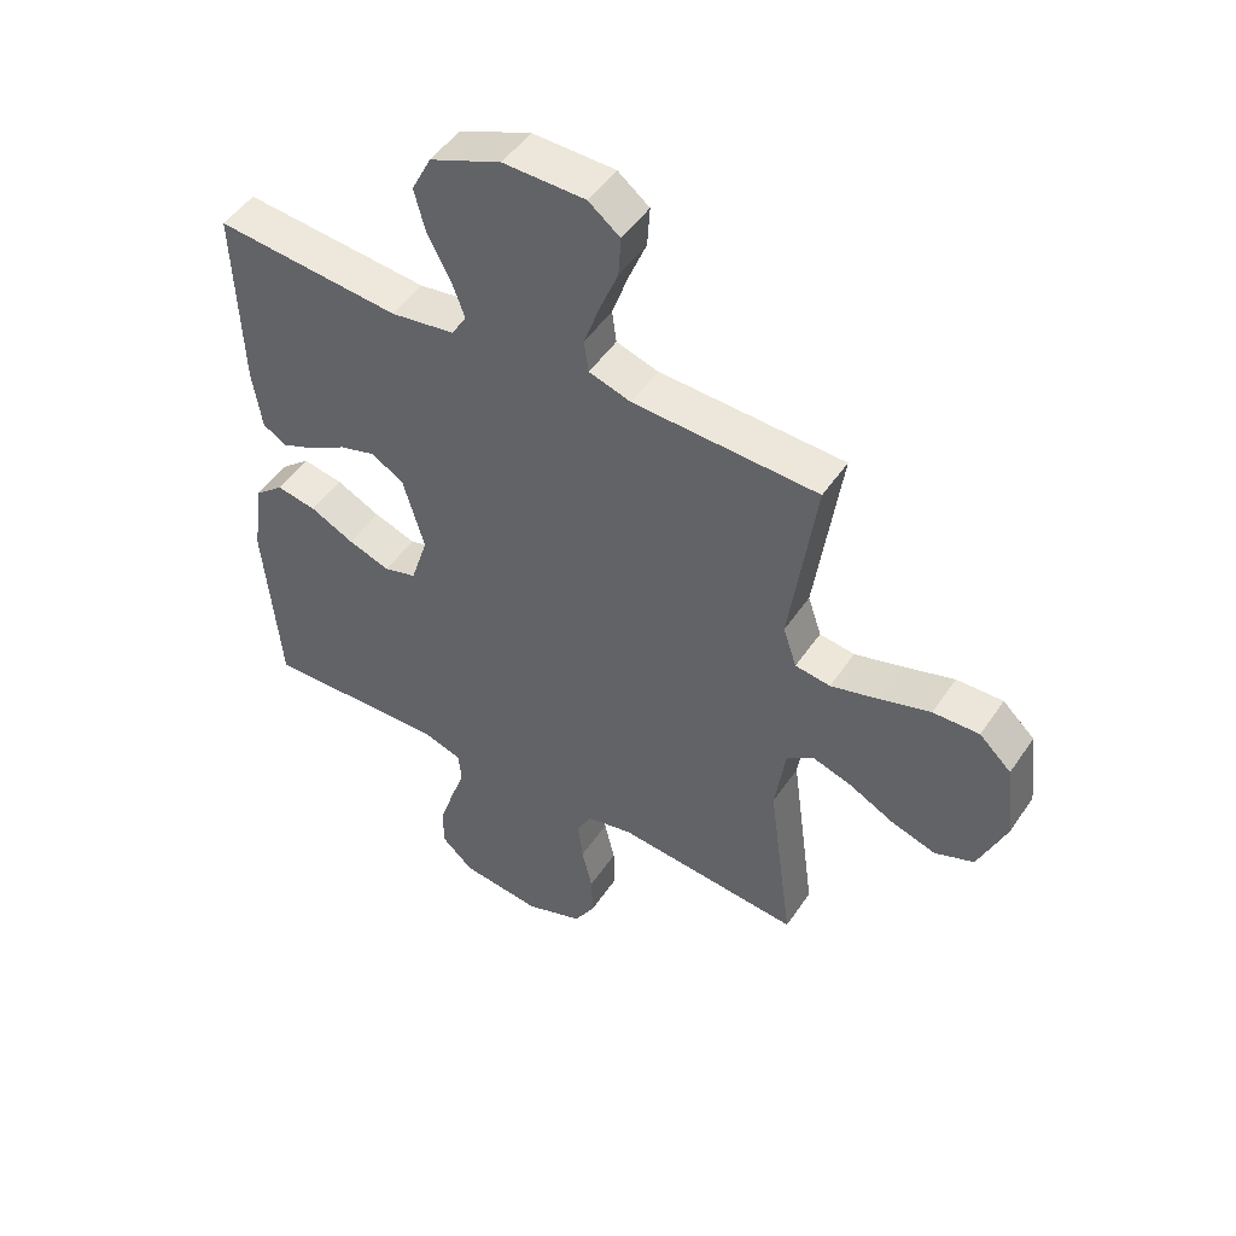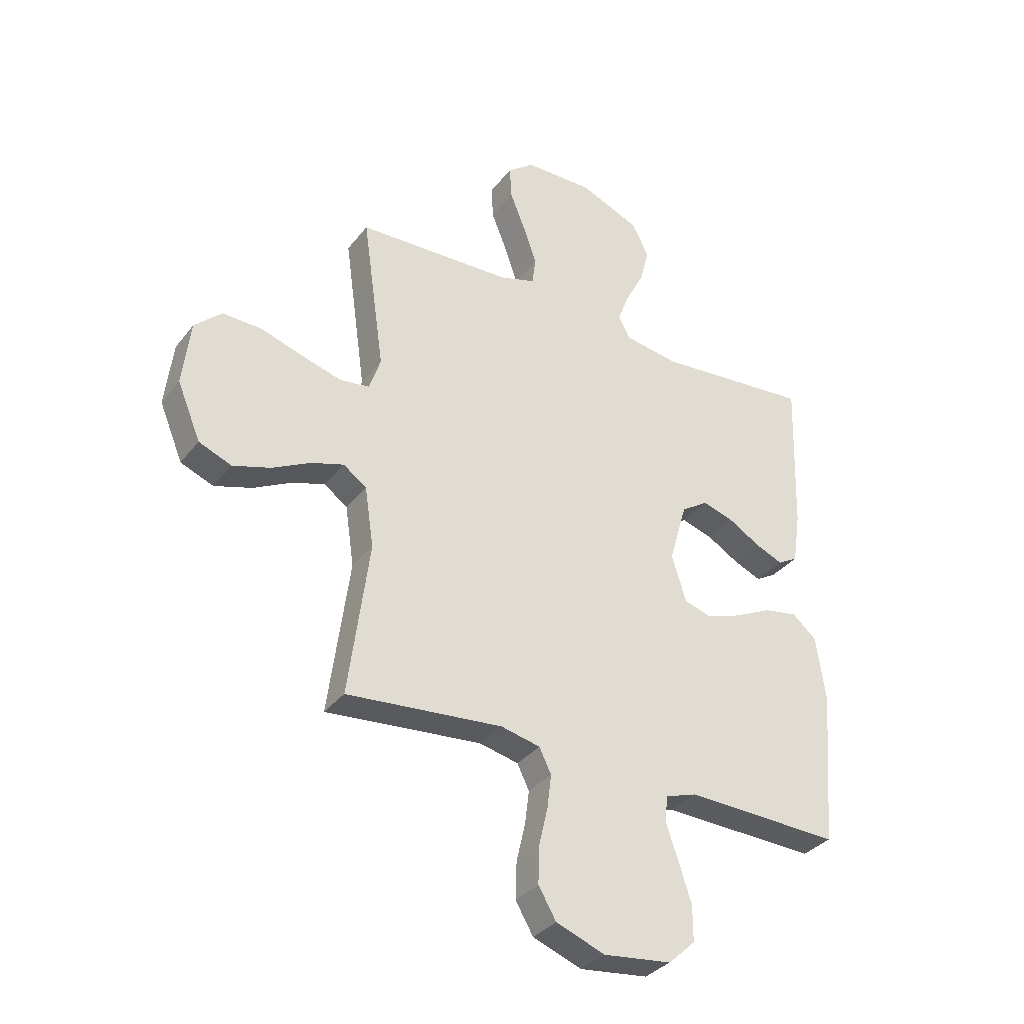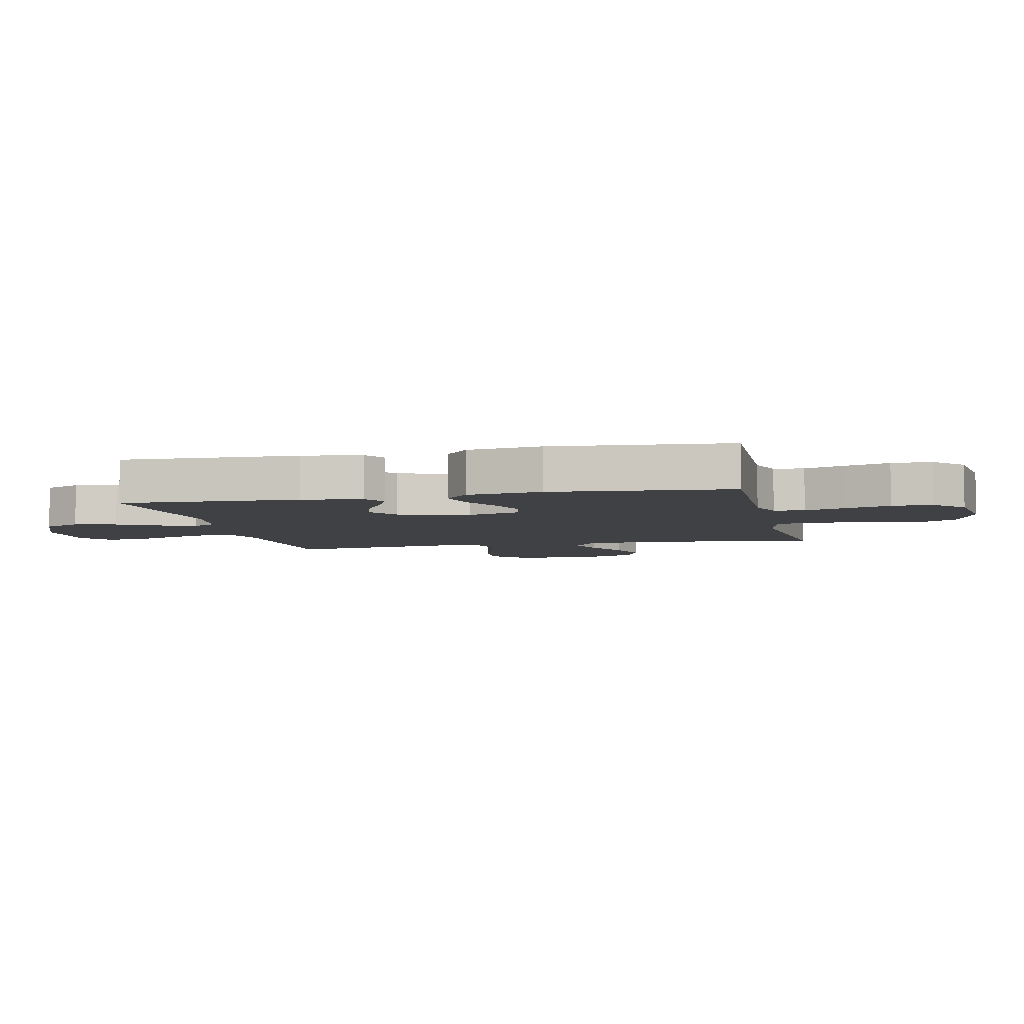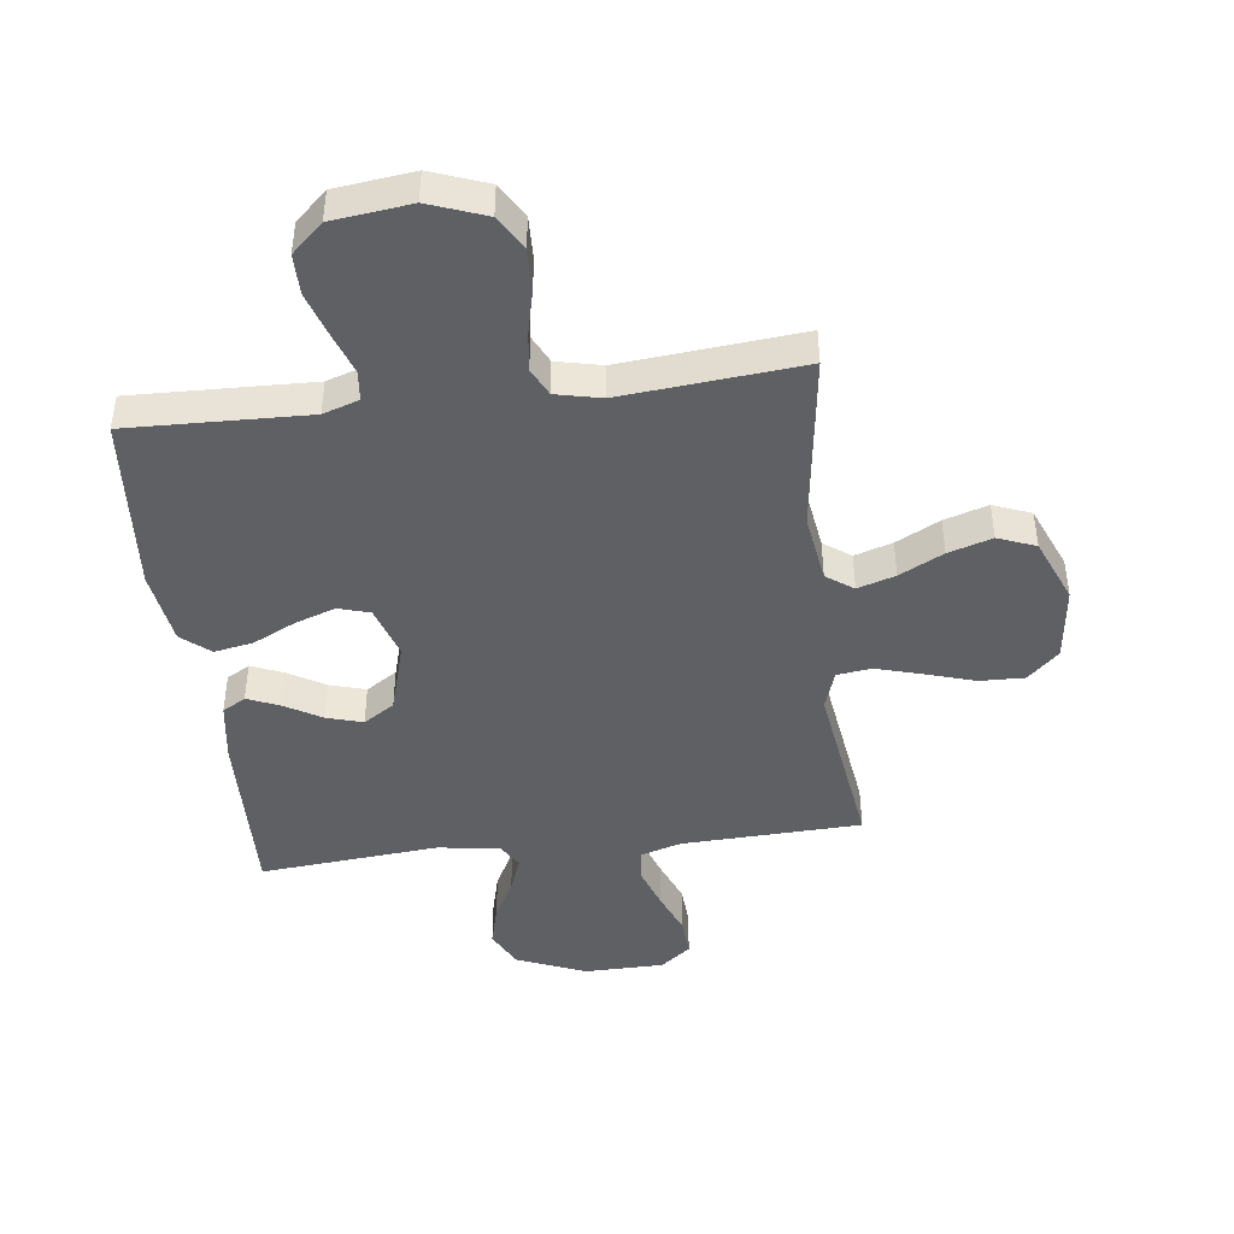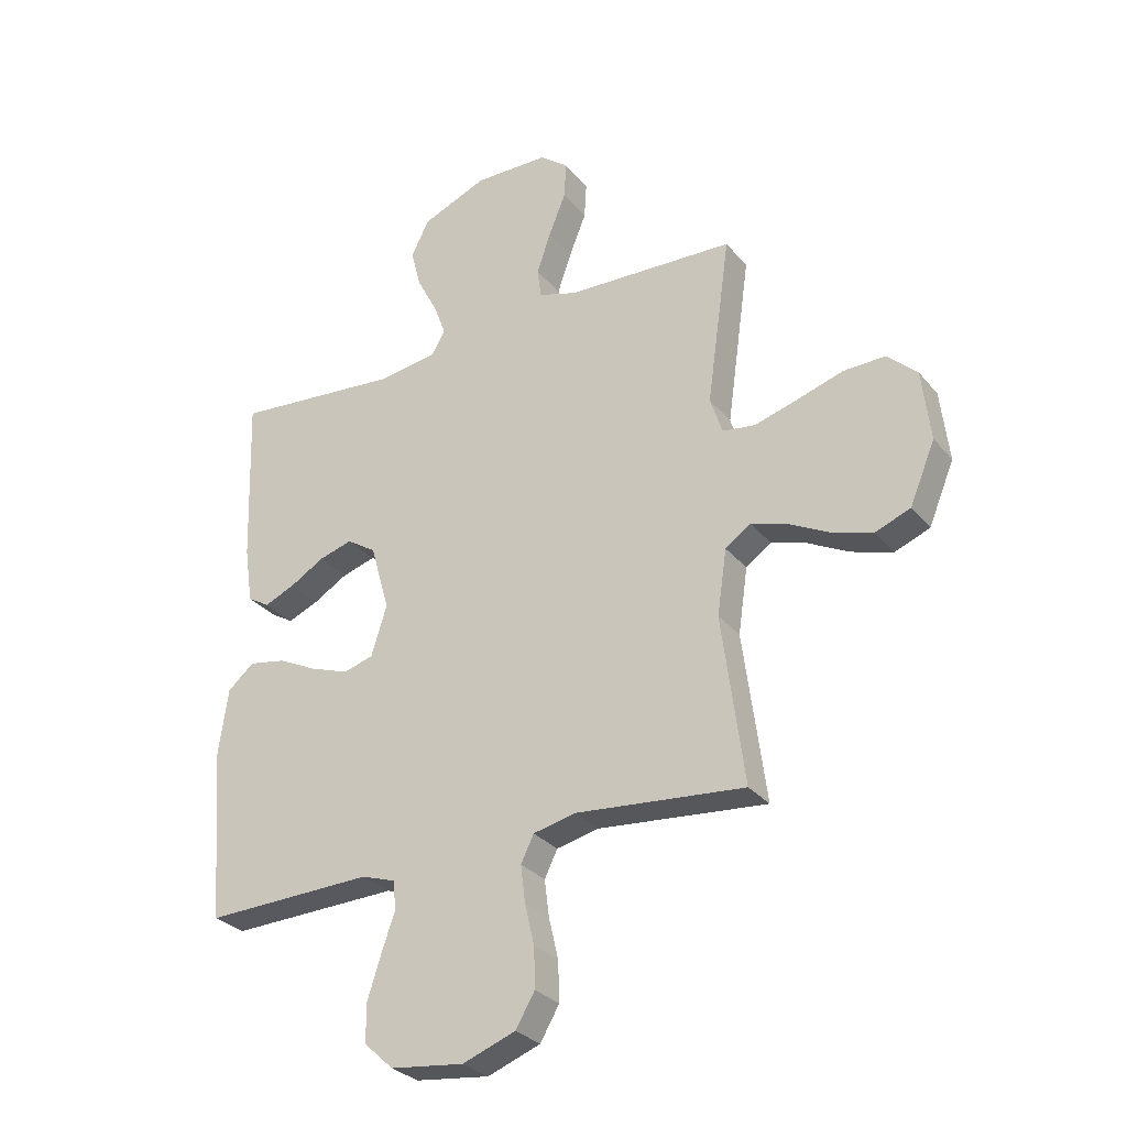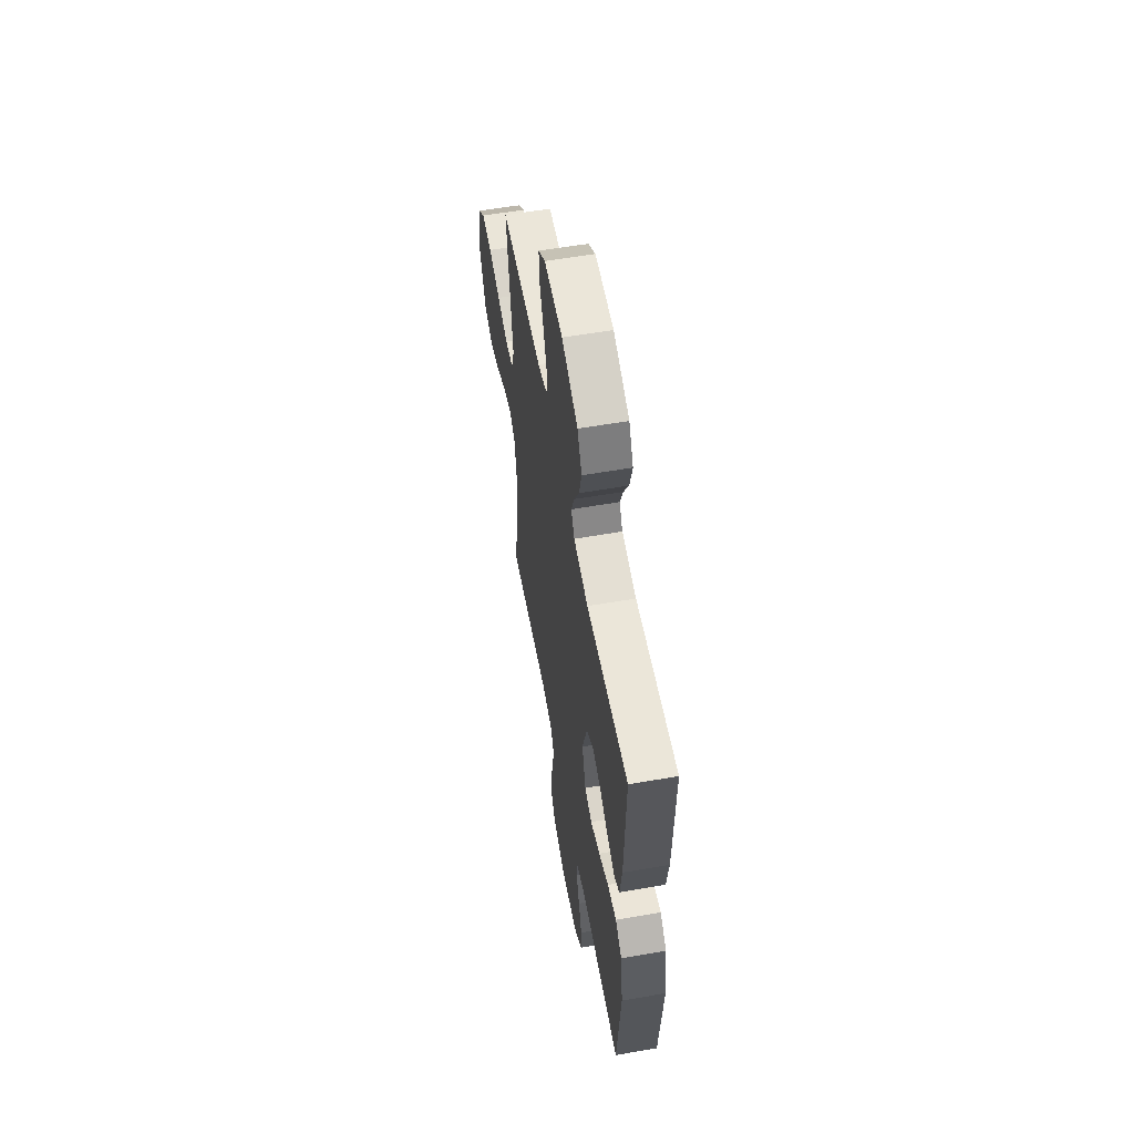
<metadata>
{"format":"obj","ext":"obj","renderer":"f3d","projection":"perspective","resolution":1024,"background":"white","views":[{"elev":49.3,"azim":-147.3,"up":"+Z"},{"elev":-34.2,"azim":-32.1,"up":"+Z"},{"elev":-5.3,"azim":102.6,"up":"+Y"},{"elev":-44.0,"azim":-173.0,"up":"+Y"},{"elev":-29.6,"azim":-148.5,"up":"+Z"},{"elev":58.2,"azim":79.8,"up":"+Z"}]}
</metadata>
<code>
v -0.5 0.07 0.5
v -0.2 0.07 0.512
v -0.132 0.07 0.533
v -0.125 0.07 0.586
v -0.15 0.07 0.658
v -0.18 0.07 0.733
v -0.184 0.07 0.798
v -0.133 0.07 0.838
v 0 0.07 0.84
v 0.116 0.07 0.792
v 0.148 0.07 0.728
v 0.13 0.07 0.658
v 0.094 0.07 0.589
v 0.072 0.07 0.53
v 0.096 0.07 0.489
v 0.2 0.07 0.473
v 0.5 0.07 0.5
v 0.49 0.07 0.2
v 0.475 0.07 0.099
v 0.436 0.07 0.076
v 0.382 0.07 0.099
v 0.321 0.07 0.135
v 0.261 0.07 0.153
v 0.209 0.07 0.119
v 0.175 0.07 0
v 0.203 0.07 -0.089
v 0.256 0.07 -0.105
v 0.324 0.07 -0.081
v 0.395 0.07 -0.046
v 0.46 0.07 -0.034
v 0.507 0.07 -0.074
v 0.525 0.07 -0.2
v 0.5 0.07 -0.5
v 0.2 0.07 -0.491
v 0.14 0.07 -0.511
v 0.135 0.07 -0.562
v 0.159 0.07 -0.631
v 0.183 0.07 -0.706
v 0.183 0.07 -0.774
v 0.131 0.07 -0.822
v 0 0.07 -0.838
v -0.094 0.07 -0.803
v -0.128 0.07 -0.745
v -0.126 0.07 -0.674
v -0.109 0.07 -0.601
v -0.101 0.07 -0.536
v -0.124 0.07 -0.489
v -0.2 0.07 -0.472
v -0.5 0.07 -0.5
v -0.46 0.07 -0.2
v -0.477 0.07 -0.084
v -0.522 0.07 -0.052
v -0.585 0.07 -0.072
v -0.658 0.07 -0.11
v -0.731 0.07 -0.133
v -0.794 0.07 -0.108
v -0.839 0.07 0
v -0.824 0.07 0.127
v -0.772 0.07 0.176
v -0.697 0.07 0.174
v -0.614 0.07 0.148
v -0.537 0.07 0.126
v -0.48 0.07 0.134
v -0.458 0.07 0.2
v -0.5 0 0.5
v -0.2 0 0.512
v -0.132 0 0.533
v -0.125 0 0.586
v -0.15 0 0.658
v -0.18 0 0.733
v -0.184 0 0.798
v -0.133 0 0.838
v 0 0 0.84
v 0.116 0 0.792
v 0.148 0 0.728
v 0.13 0 0.658
v 0.094 0 0.589
v 0.072 0 0.53
v 0.096 0 0.489
v 0.2 0 0.473
v 0.5 0 0.5
v 0.49 0 0.2
v 0.475 0 0.099
v 0.436 0 0.076
v 0.382 0 0.099
v 0.321 0 0.135
v 0.261 0 0.153
v 0.209 0 0.119
v 0.175 0 0
v 0.203 0 -0.089
v 0.256 0 -0.105
v 0.324 0 -0.081
v 0.395 0 -0.046
v 0.46 0 -0.034
v 0.507 0 -0.074
v 0.525 0 -0.2
v 0.5 0 -0.5
v 0.2 0 -0.491
v 0.14 0 -0.511
v 0.135 0 -0.562
v 0.159 0 -0.631
v 0.183 0 -0.706
v 0.183 0 -0.774
v 0.131 0 -0.822
v 0 0 -0.838
v -0.094 0 -0.803
v -0.128 0 -0.745
v -0.126 0 -0.674
v -0.109 0 -0.601
v -0.101 0 -0.536
v -0.124 0 -0.489
v -0.2 0 -0.472
v -0.5 0 -0.5
v -0.46 0 -0.2
v -0.477 0 -0.084
v -0.522 0 -0.052
v -0.585 0 -0.072
v -0.658 0 -0.11
v -0.731 0 -0.133
v -0.794 0 -0.108
v -0.839 0 0
v -0.824 0 0.127
v -0.772 0 0.176
v -0.697 0 0.174
v -0.614 0 0.148
v -0.537 0 0.126
v -0.48 0 0.134
v -0.458 0 0.2
f 58 59 60 61
f 58 61 62
f 57 58 62
f 56 57 62 63
f 53 54 55 56
f 52 53 56 63
f 48 49 50
f 47 48 50 51
f 42 43 44 45
f 42 45 46
f 41 42 46
f 40 41 46
f 39 40 46 47
f 36 37 38 39
f 31 32 33 34
f 31 34 35
f 28 29 30 31
f 27 28 31 35
f 26 27 35
f 25 26 35
f 19 20 21 22
f 19 22 23
f 16 17 18 19
f 15 16 19 23
f 14 15 23 24
f 10 11 12 13
f 10 13 14
f 9 10 14
f 8 9 14
f 5 6 7 8
f 4 5 8 14
f 3 4 14 24
f 64 1 2
f 51 52 63 64
f 36 39 47 51
f 25 35 36 51
f 24 25 51 64
f 2 3 24 64
f 125 124 123 122
f 126 125 122
f 126 122 121
f 127 126 121 120
f 120 119 118 117
f 127 120 117 116
f 114 113 112
f 115 114 112 111
f 109 108 107 106
f 110 109 106
f 110 106 105
f 110 105 104
f 111 110 104 103
f 103 102 101 100
f 98 97 96 95
f 99 98 95
f 95 94 93 92
f 99 95 92 91
f 99 91 90
f 99 90 89
f 86 85 84 83
f 87 86 83
f 83 82 81 80
f 87 83 80 79
f 88 87 79 78
f 77 76 75 74
f 78 77 74
f 78 74 73
f 78 73 72
f 72 71 70 69
f 78 72 69 68
f 88 78 68 67
f 66 65 128
f 128 127 116 115
f 115 111 103 100
f 115 100 99 89
f 128 115 89 88
f 128 88 67 66
f 1 65 66 2
f 2 66 67 3
f 3 67 68 4
f 4 68 69 5
f 5 69 70 6
f 6 70 71 7
f 7 71 72 8
f 8 72 73 9
f 9 73 74 10
f 10 74 75 11
f 11 75 76 12
f 12 76 77 13
f 13 77 78 14
f 14 78 79 15
f 15 79 80 16
f 16 80 81 17
f 17 81 82 18
f 18 82 83 19
f 19 83 84 20
f 20 84 85 21
f 21 85 86 22
f 22 86 87 23
f 23 87 88 24
f 24 88 89 25
f 25 89 90 26
f 26 90 91 27
f 27 91 92 28
f 28 92 93 29
f 29 93 94 30
f 30 94 95 31
f 31 95 96 32
f 32 96 97 33
f 33 97 98 34
f 34 98 99 35
f 35 99 100 36
f 36 100 101 37
f 37 101 102 38
f 38 102 103 39
f 39 103 104 40
f 40 104 105 41
f 41 105 106 42
f 42 106 107 43
f 43 107 108 44
f 44 108 109 45
f 45 109 110 46
f 46 110 111 47
f 47 111 112 48
f 48 112 113 49
f 49 113 114 50
f 50 114 115 51
f 51 115 116 52
f 52 116 117 53
f 53 117 118 54
f 54 118 119 55
f 55 119 120 56
f 56 120 121 57
f 57 121 122 58
f 58 122 123 59
f 59 123 124 60
f 60 124 125 61
f 61 125 126 62
f 62 126 127 63
f 63 127 128 64
f 64 128 65 1

</code>
